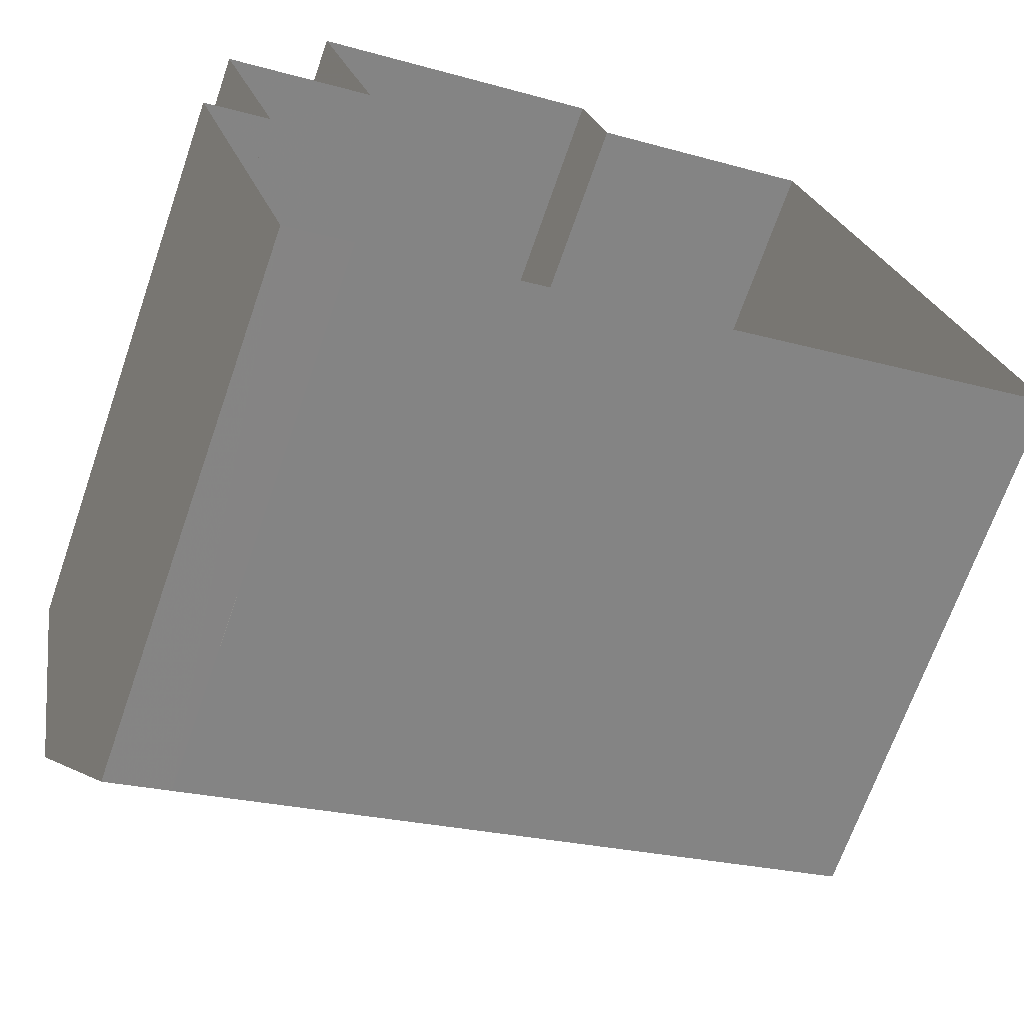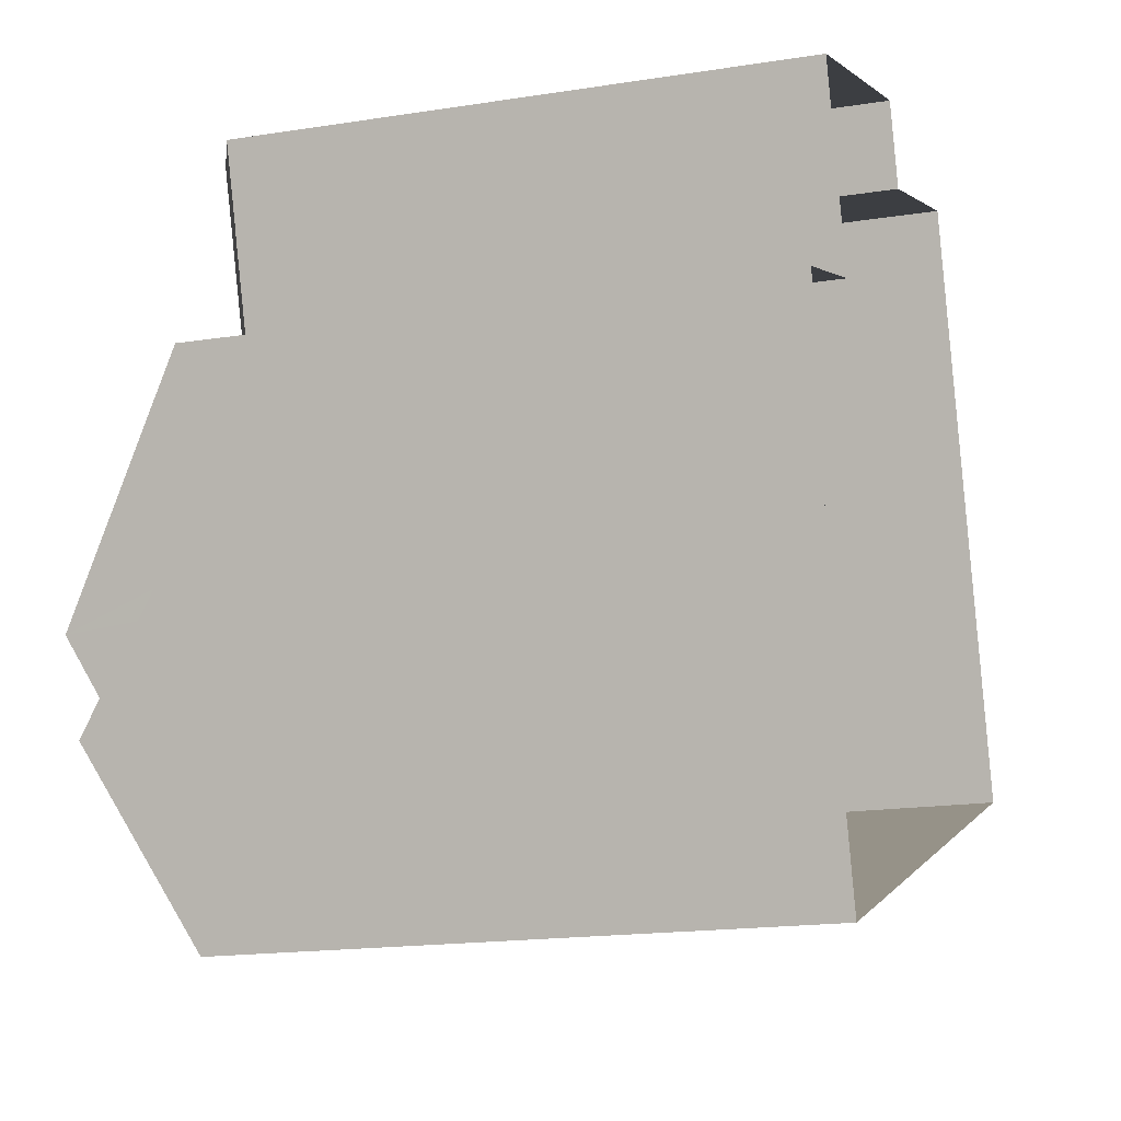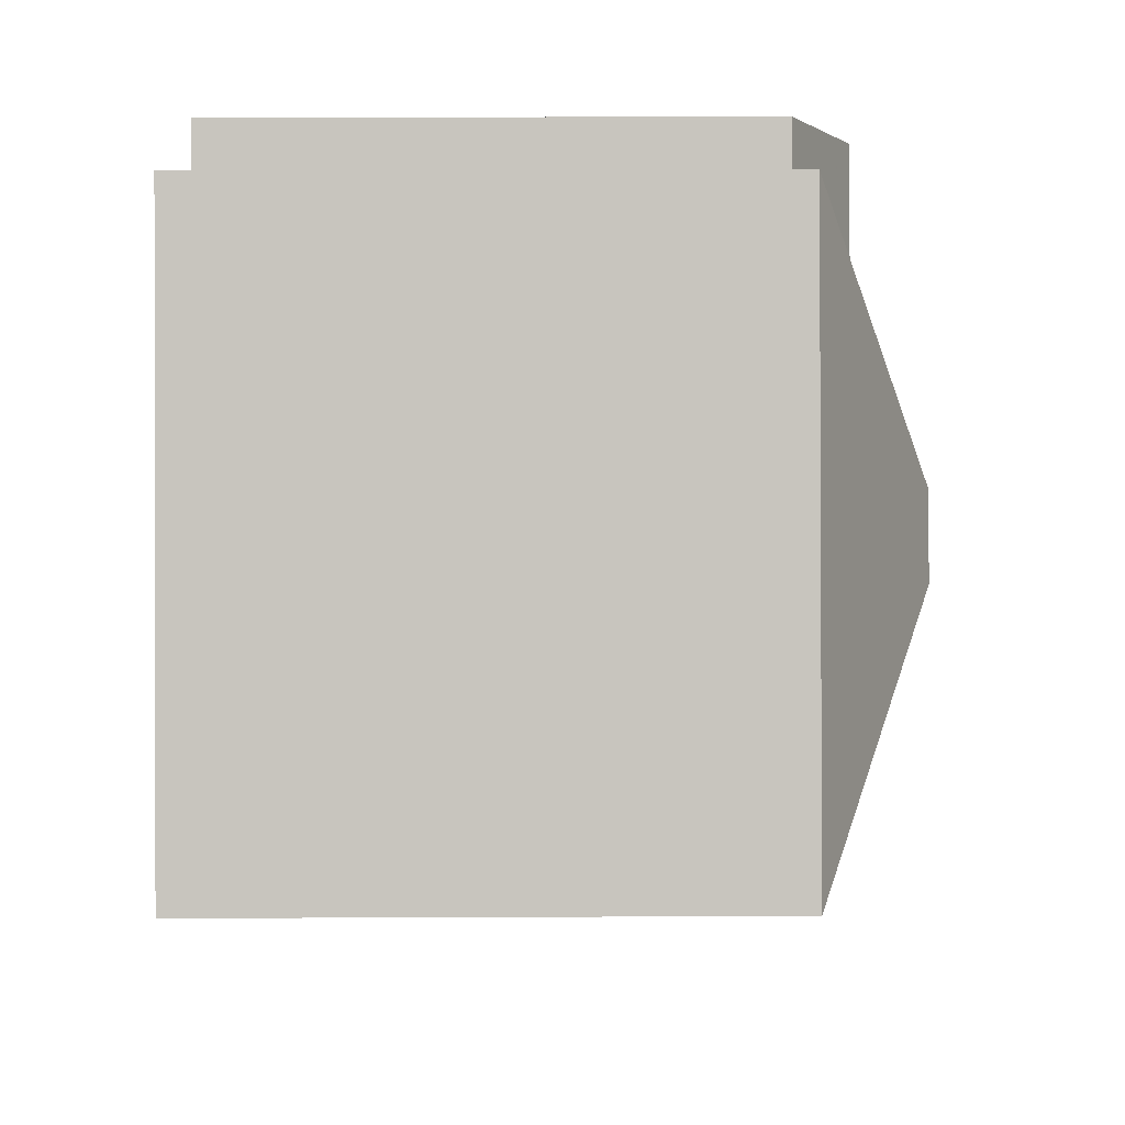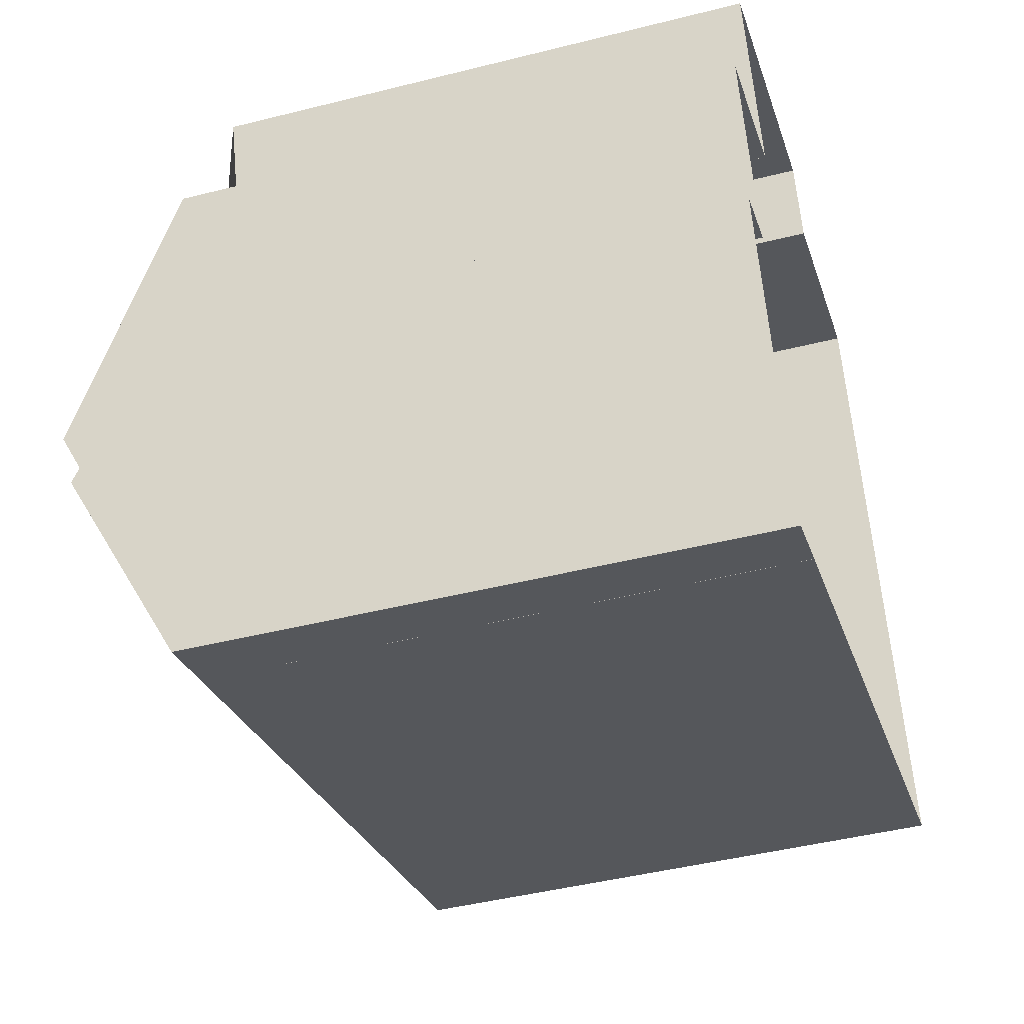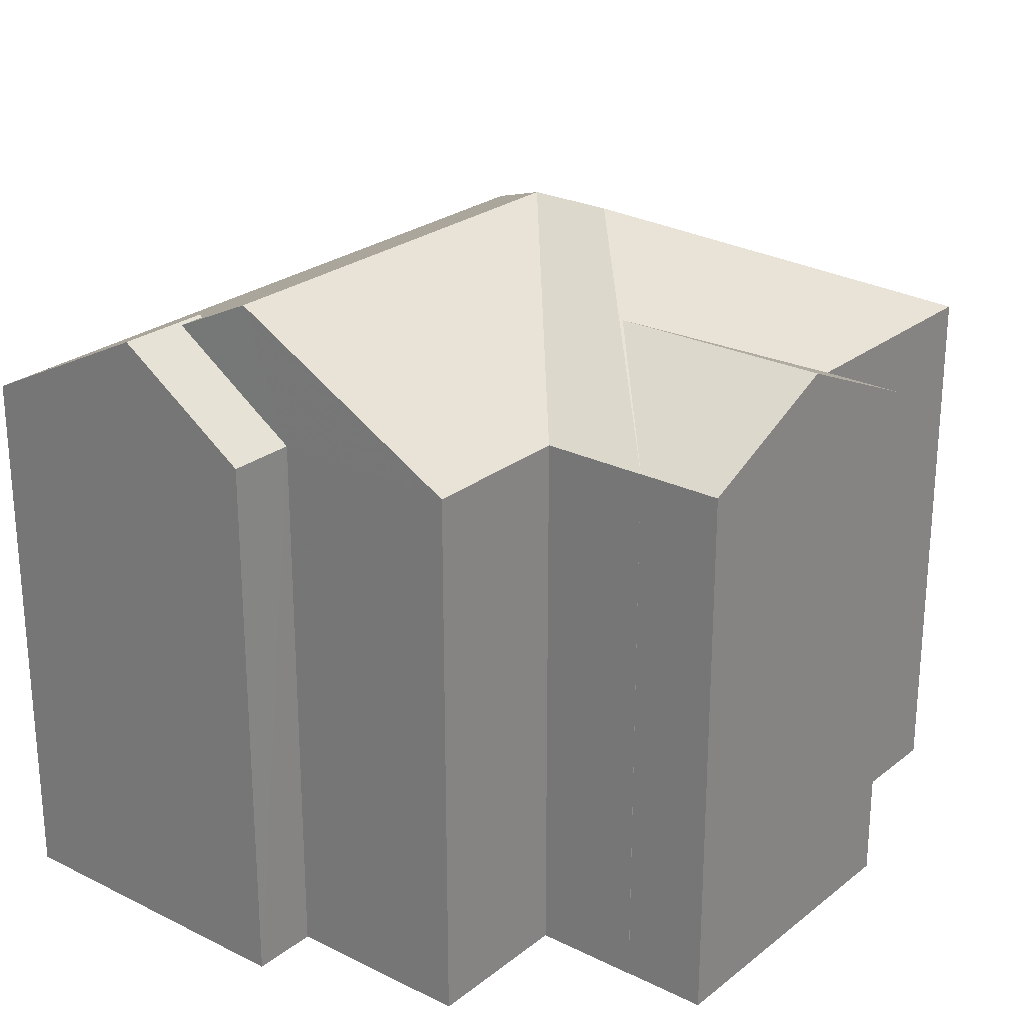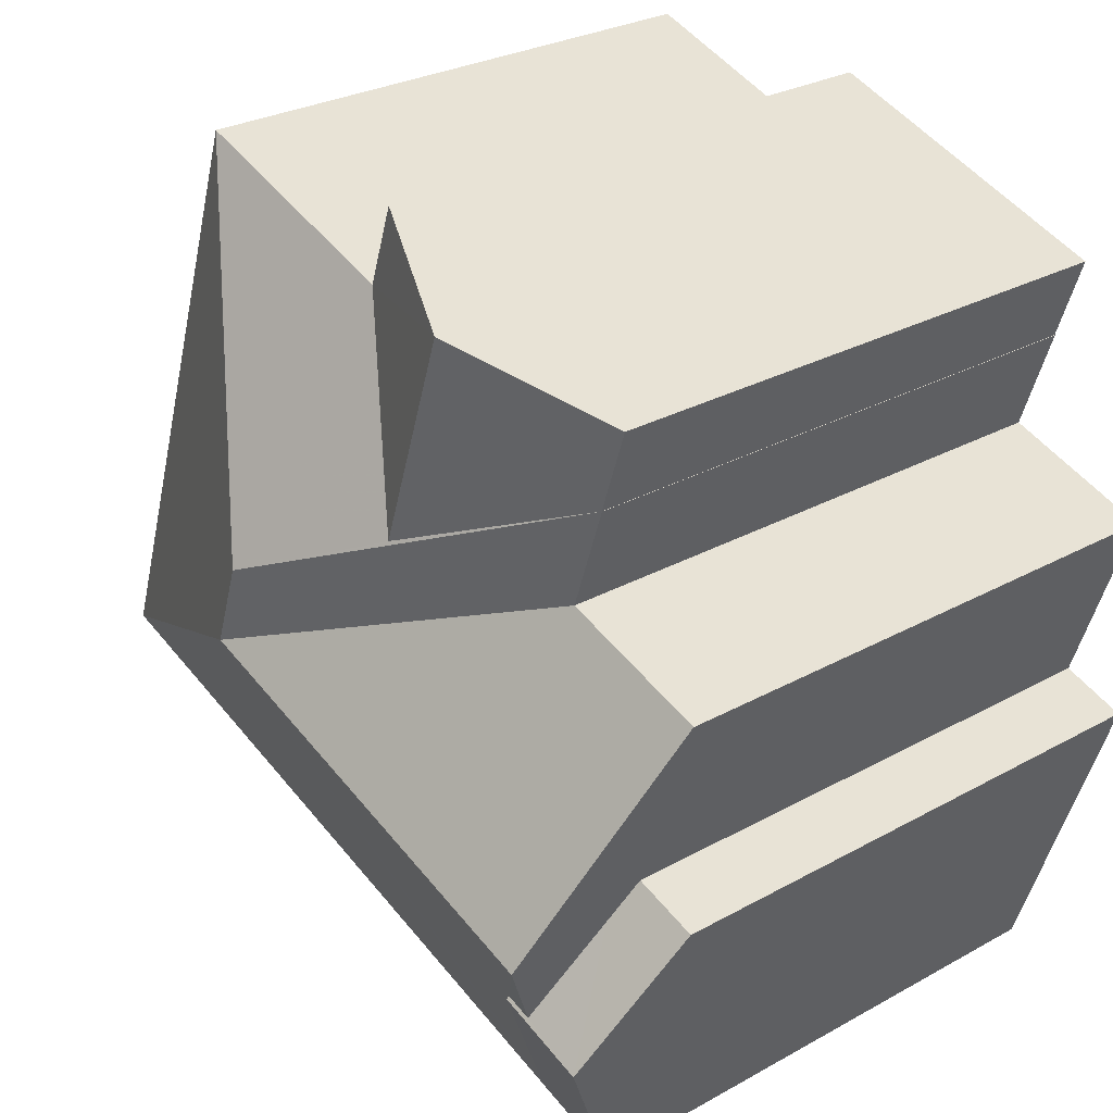
<metadata>
{"format":"obj","ext":"obj","renderer":"f3d","projection":"perspective","resolution":1024,"background":"white","views":[{"elev":-68.0,"azim":160.9,"up":"+Y"},{"elev":-17.3,"azim":107.4,"up":"+Y"},{"elev":18.1,"azim":-90.5,"up":"+Y"},{"elev":-45.0,"azim":106.3,"up":"+Y"},{"elev":25.1,"azim":110.2,"up":"+Z"},{"elev":28.0,"azim":49.8,"up":"+Y"}]}
</metadata>
<code>
v 1.3e+04 -1.504e+04 23.22
v 1.3e+04 -1.504e+04 23.23
v 1.299e+04 -1.504e+04 23.22
v 1.3e+04 -1.504e+04 23.22
v 1.3e+04 -1.504e+04 23.22
v 1.3e+04 -1.504e+04 23.23
v 1.3e+04 -1.504e+04 23.23
v 1.3e+04 -1.504e+04 23.22
v 1.3e+04 -1.504e+04 23.23
v 1.3e+04 -1.504e+04 23.23
v 1.3e+04 -1.504e+04 23.23
v 1.3e+04 -1.504e+04 23.23
v 1.3e+04 -1.504e+04 23.23
v 1.3e+04 -1.504e+04 23.23
v 1.3e+04 -1.504e+04 29.52
v 1.3e+04 -1.504e+04 29.52
v 1.3e+04 -1.504e+04 29.52
v 1.3e+04 -1.504e+04 29.53
v 1.3e+04 -1.504e+04 29.53
v 1.3e+04 -1.504e+04 30.56
v 1.3e+04 -1.504e+04 29.53
v 1.3e+04 -1.504e+04 30.56
v 1.3e+04 -1.504e+04 30.54
v 1.3e+04 -1.504e+04 29.82
v 1.3e+04 -1.504e+04 30.54
v 1.3e+04 -1.504e+04 29.52
v 1.3e+04 -1.504e+04 29.52
v 1.3e+04 -1.504e+04 29.52
v 1.299e+04 -1.504e+04 29.52
v 1.3e+04 -1.504e+04 30.99
v 1.3e+04 -1.504e+04 29.61
v 1.3e+04 -1.504e+04 30.99
v 1.3e+04 -1.504e+04 30.99
v 1.3e+04 -1.504e+04 29.52
v 1.3e+04 -1.504e+04 29.52
v 1.3e+04 -1.504e+04 29.52
v 1.3e+04 -1.504e+04 29.52
v 1.3e+04 -1.504e+04 29.52
v 1.3e+04 -1.504e+04 29.8
v 1.3e+04 -1.504e+04 29.52
v 1.3e+04 -1.504e+04 29.97
v 1.3e+04 -1.504e+04 30.32
v 1.3e+04 -1.504e+04 29.52
v 1.3e+04 -1.504e+04 30.32
v 1.3e+04 -1.504e+04 29.52
f 1 2 3
f 4 3 5
f 2 6 7
f 8 5 9
f 8 9 10
f 9 11 12
f 13 11 14
f 14 2 7
f 3 2 11
f 9 5 3
f 9 3 11
f 11 2 14
f 15 16 17
f 18 19 20
f 21 15 20
f 19 21 20
f 21 16 15
f 15 22 20
f 23 22 24
f 25 20 23
f 20 22 23
f 24 26 27
f 24 22 26
f 21 19 28
f 18 29 28
f 30 29 18
f 19 18 28
f 30 18 31
f 31 25 30
f 25 32 30
f 25 23 32
f 33 30 34
f 35 33 34
f 30 32 34
f 36 34 32
f 29 30 37
f 30 33 37
f 37 33 38
f 39 35 40
f 39 33 35
f 38 33 41
f 41 33 42
f 42 33 39
f 39 40 43
f 39 43 44
f 42 39 44
f 42 44 41
f 44 45 38
f 41 44 38
f 22 15 26
f 31 18 20
f 25 31 20
f 15 8 10
f 26 15 10
f 17 8 15
f 17 5 8
f 27 26 10
f 9 27 10
f 16 21 28
f 23 24 32
f 32 27 36
f 32 24 27
f 34 11 13
f 35 34 13
f 34 12 11
f 34 36 12
f 27 12 36
f 27 9 12
f 5 17 4
f 4 17 28
f 17 16 28
f 4 29 3
f 4 28 29
f 29 1 3
f 29 37 1
f 14 40 35
f 13 14 35
f 2 1 37
f 38 2 37
f 44 43 45
f 40 7 43
f 40 14 7
f 38 45 6
f 2 38 6
f 45 7 6
f 45 43 7

</code>
